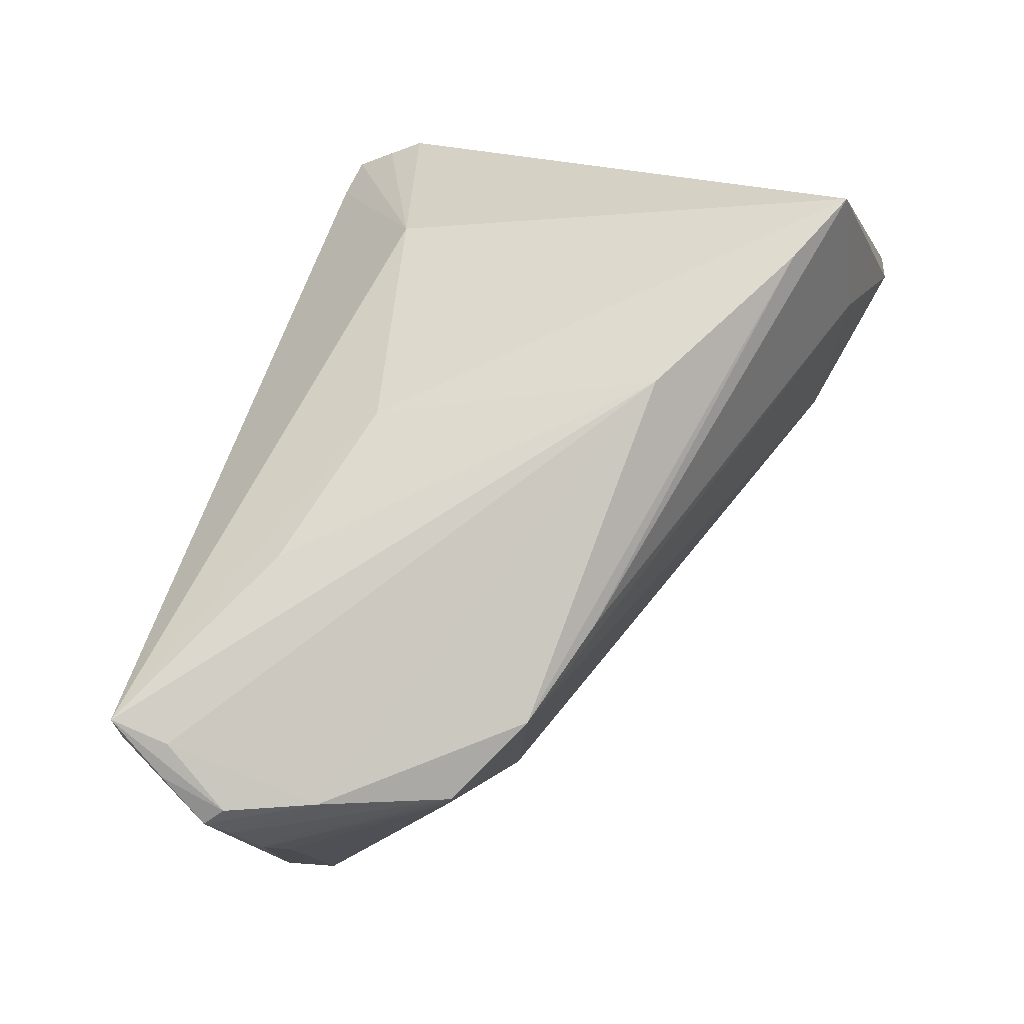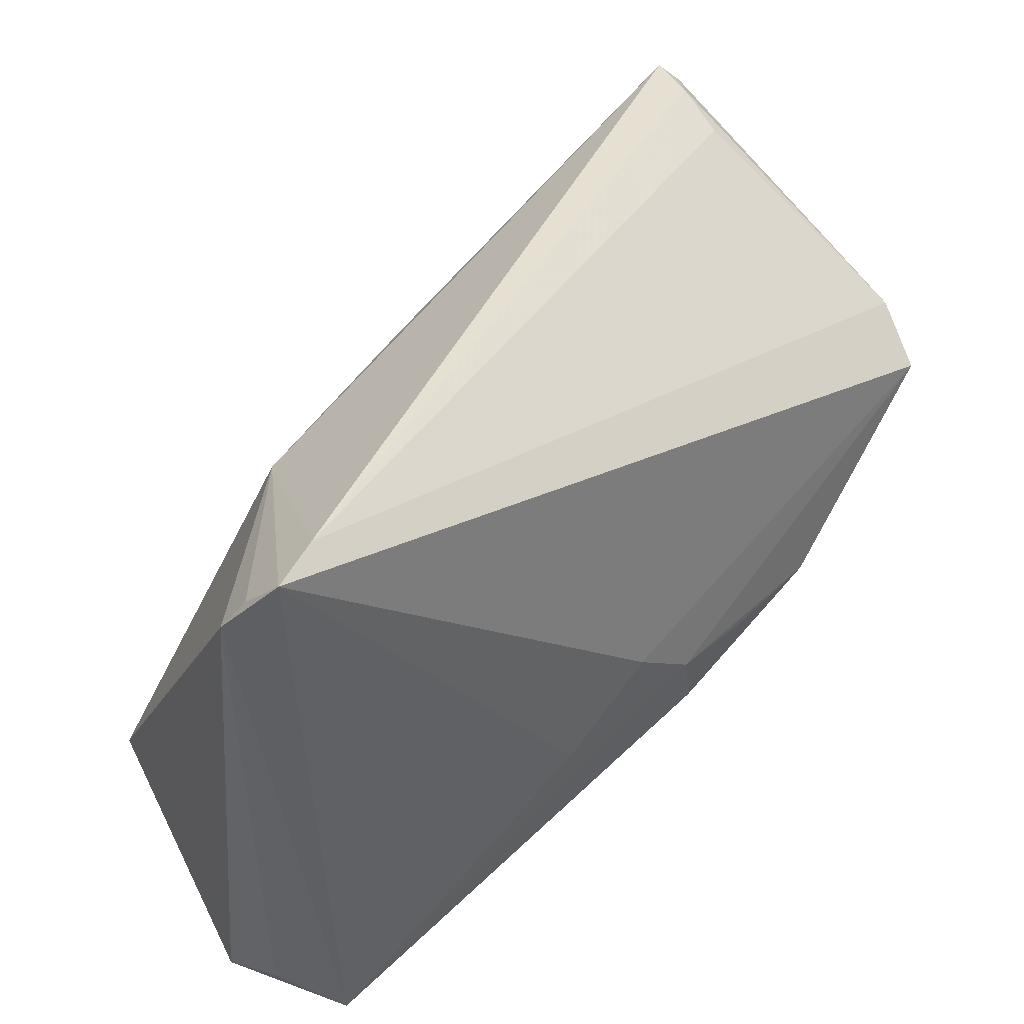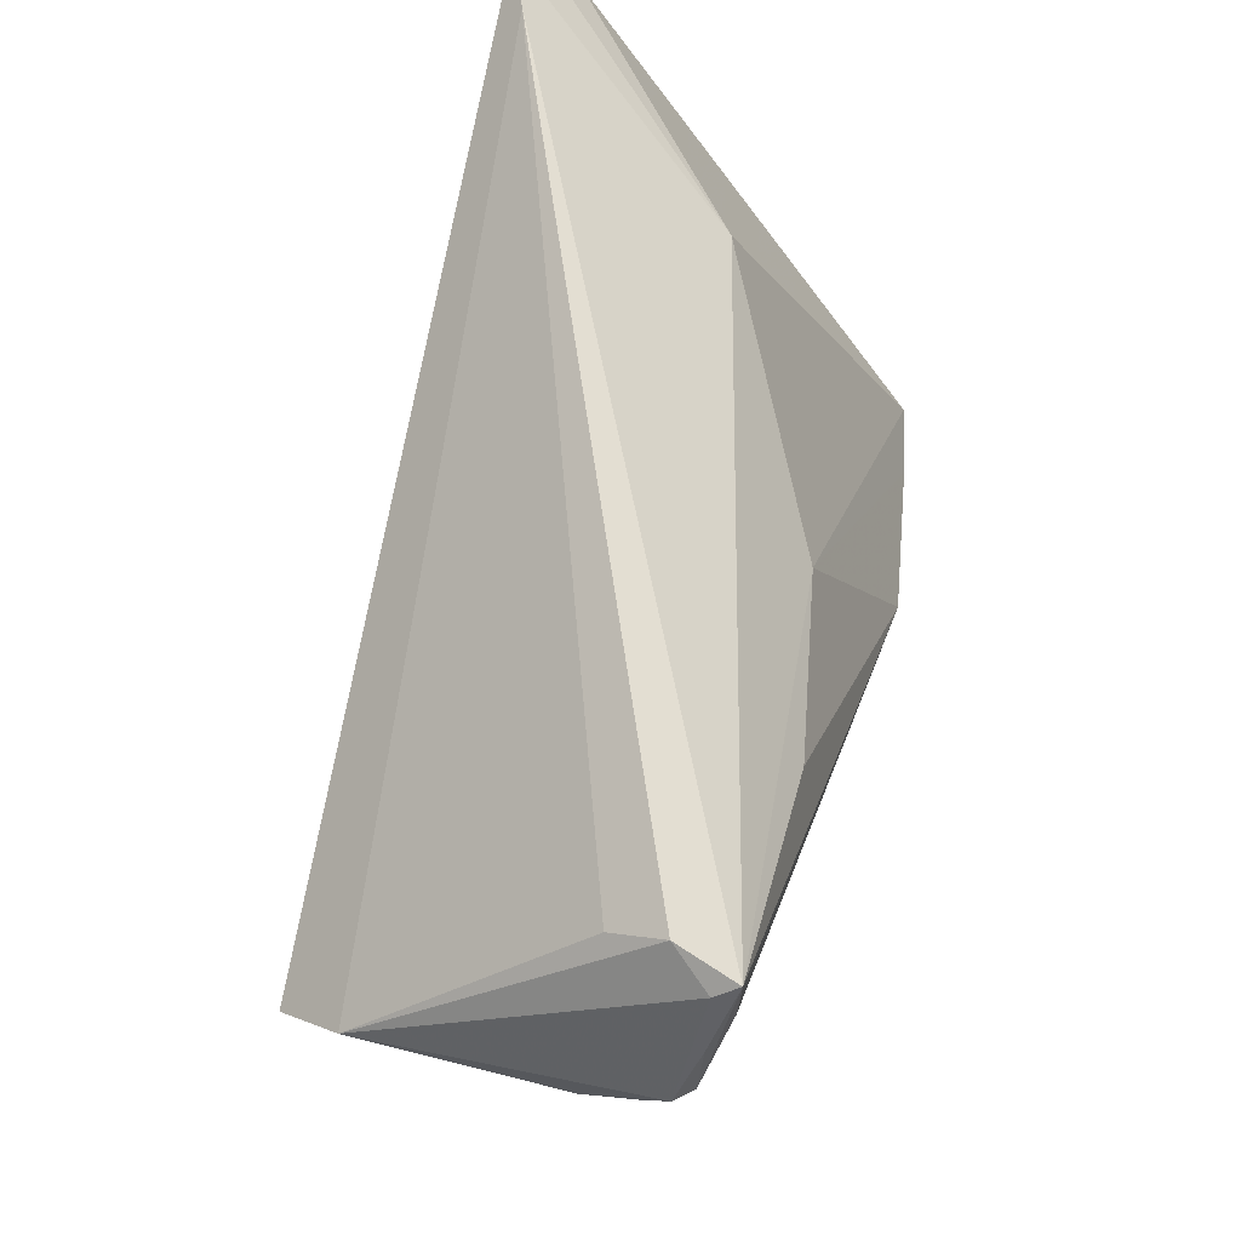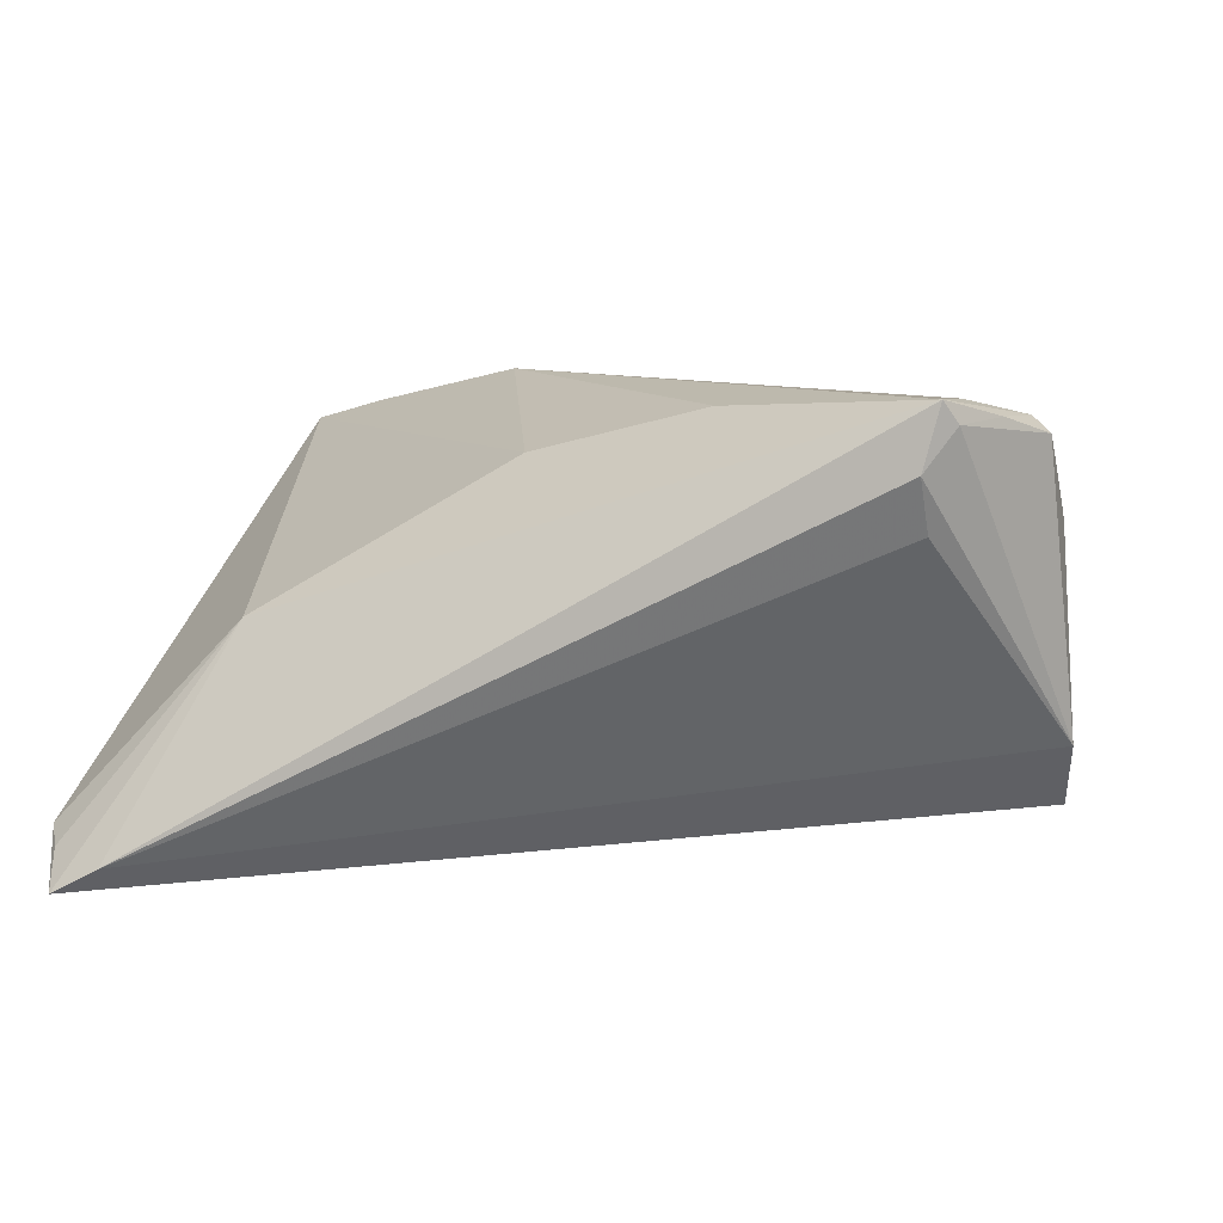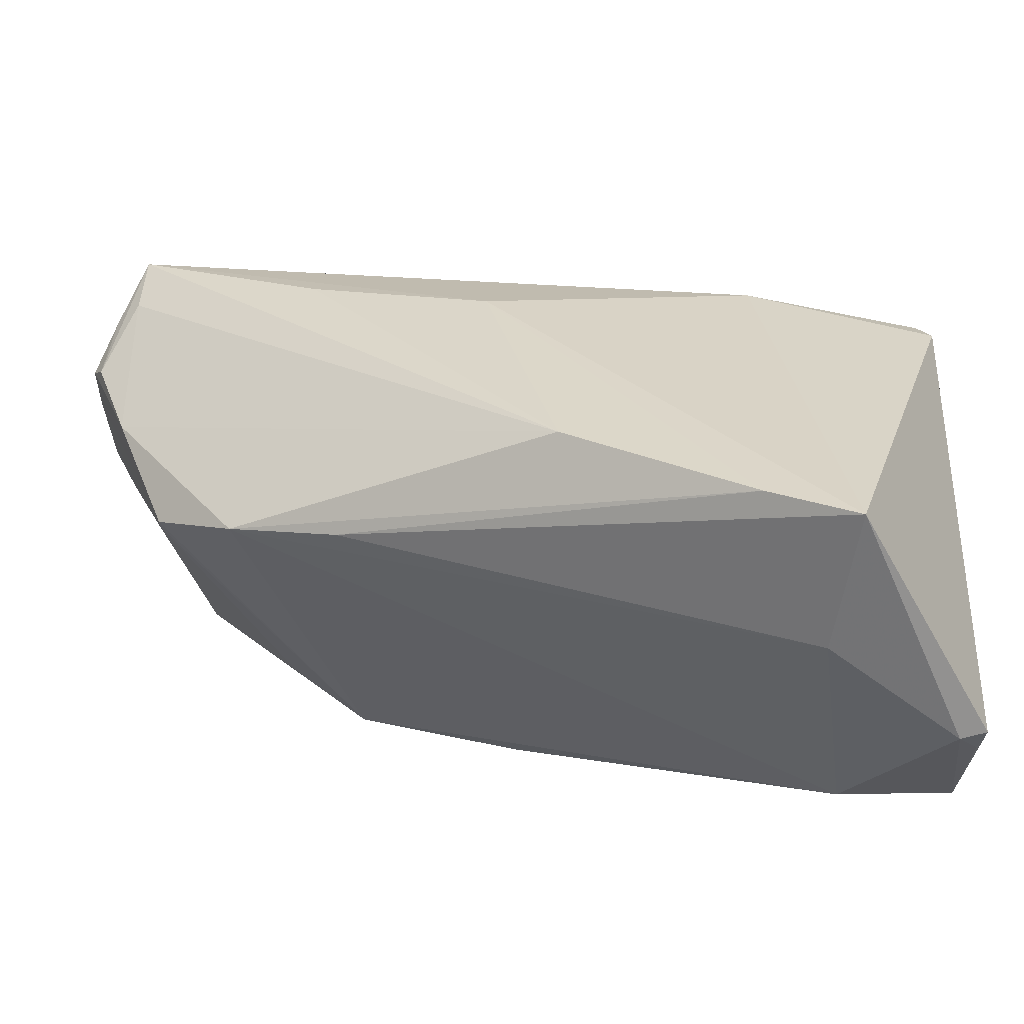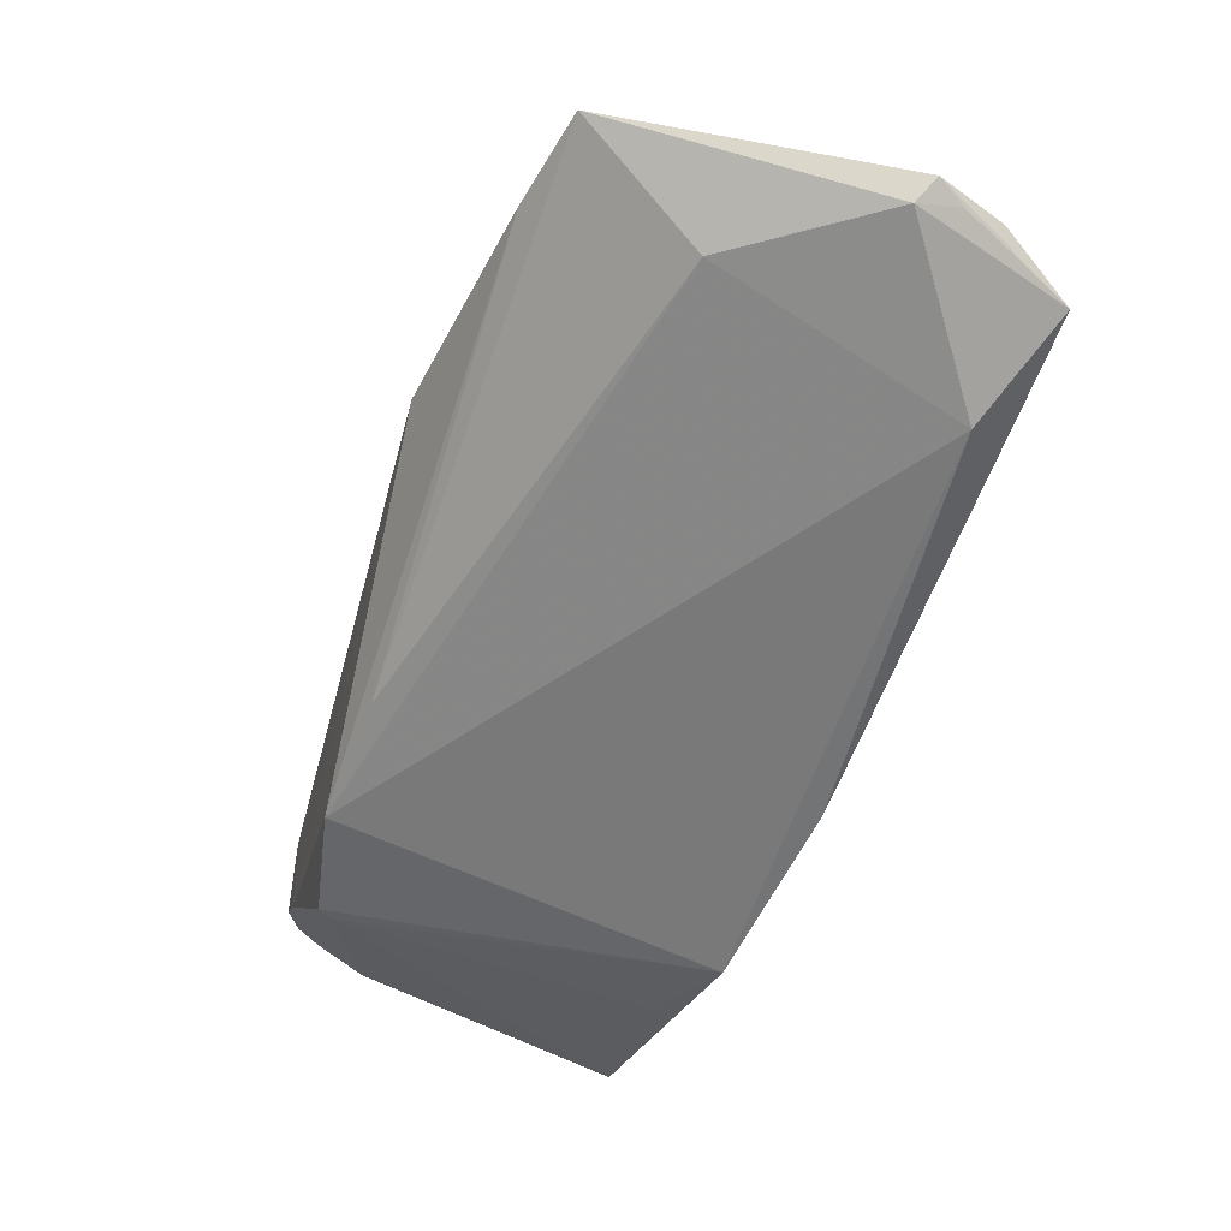
<metadata>
{"format":"obj","ext":"obj","renderer":"f3d","projection":"perspective","resolution":1024,"background":"white","views":[{"elev":79.5,"azim":-72.5,"up":"+Z"},{"elev":44.0,"azim":142.7,"up":"+Y"},{"elev":68.0,"azim":-72.2,"up":"+Y"},{"elev":6.1,"azim":-163.2,"up":"+Z"},{"elev":-38.8,"azim":21.2,"up":"+Y"},{"elev":-79.8,"azim":70.6,"up":"+Y"}]}
</metadata>
<code>
v -0.04838 0.02141 0.02002
v -0.04183 0.03334 0.02106
v 0.00351 0.01794 0.01751
v -0.006845 -0.009902 -0.02486
v 0.04833 -0.03621 -0.0138
v 0.04821 -0.03237 -0.01807
v -0.04633 0.01956 0.02164
v -0.01702 0.02285 0.02233
v -0.03902 0.03237 0.0111
v 0.01088 -0.01297 -0.02551
v 0.04526 -0.02798 0.01937
v 0.0434 -0.03412 -0.02551
v -0.04847 0.01854 0.01737
v -0.04051 0.03473 0.02332
v -0.04893 0.01507 0.01181
v 0.03125 0.02419 0.000977
v 0.0372 -0.0329 0.005256
v -0.0388 0.03536 0.01666
v -0.0501 0.01398 -0.009887
v -0.04117 0.02775 0.02326
v 0.04084 0.03749 -0.02263
v 0.03567 -0.02381 0.02163
v -0.04887 0.00896 -0.01648
v 0.03109 -0.03405 -0.02128
v 0.01512 -0.01262 0.02551
v -0.03798 -0.003809 0.01691
v -0.02845 -0.009826 -0.0212
v -0.0364 -0.003057 -0.01696
v -0.04839 0.01581 0.01421
v -0.01689 -0.01063 -0.02316
v -0.04485 0.02739 0.02168
v 0.04802 0.03298 -0.02167
v 0.0501 -0.03652 -0.01082
v 0.0501 0.02946 -0.02002
v -0.04824 0.01242 0.007914
v -0.008638 -0.01744 -0.02373
v 0.0005577 -0.004113 -0.0253
v 0.04727 -0.03749 -0.009529
v -0.02643 -0.0102 0.02059
v -0.04737 0.01345 0.01402
v 0.04643 0.03721 -0.02551
v -0.03725 -0.004416 0.01836
v -0.04248 0.009738 0.02112
v -0.01328 -0.01424 0.01982
f 34 11 33
f 34 12 41
f 24 39 27
f 37 23 41
f 33 12 6
f 6 34 33
f 12 34 6
f 32 34 41
f 11 34 16
f 34 32 16
f 16 32 41
f 27 39 42
f 5 12 33
f 36 24 27
f 12 24 36
f 1 2 19
f 41 23 19
f 21 16 41
f 14 16 21
f 41 19 21
f 19 9 21
f 28 23 27
f 1 7 31
f 31 7 14
f 31 2 1
f 14 2 31
f 43 42 39
f 39 25 43
f 43 7 1
f 22 25 39
f 3 16 14
f 11 16 3
f 3 22 11
f 25 22 3
f 14 7 20
f 20 25 14
f 7 43 20
f 20 43 25
f 33 11 38
f 38 5 33
f 38 24 12
f 12 5 38
f 30 36 27
f 12 36 4
f 36 30 4
f 23 37 4
f 27 23 4
f 4 30 27
f 15 19 23
f 1 19 15
f 18 19 2
f 18 9 19
f 18 2 14
f 14 21 18
f 18 21 9
f 14 25 8
f 8 3 14
f 25 3 8
f 39 24 17
f 24 38 17
f 17 38 11
f 12 4 10
f 10 4 37
f 41 12 10
f 10 37 41
f 35 15 23
f 1 15 13
f 13 43 1
f 42 43 13
f 44 17 11
f 39 17 44
f 11 22 44
f 44 22 39
f 42 15 26
f 15 35 26
f 26 35 23
f 23 28 26
f 27 42 26
f 26 28 27
f 40 15 42
f 42 13 40
f 29 13 15
f 15 40 29
f 29 40 13

</code>
